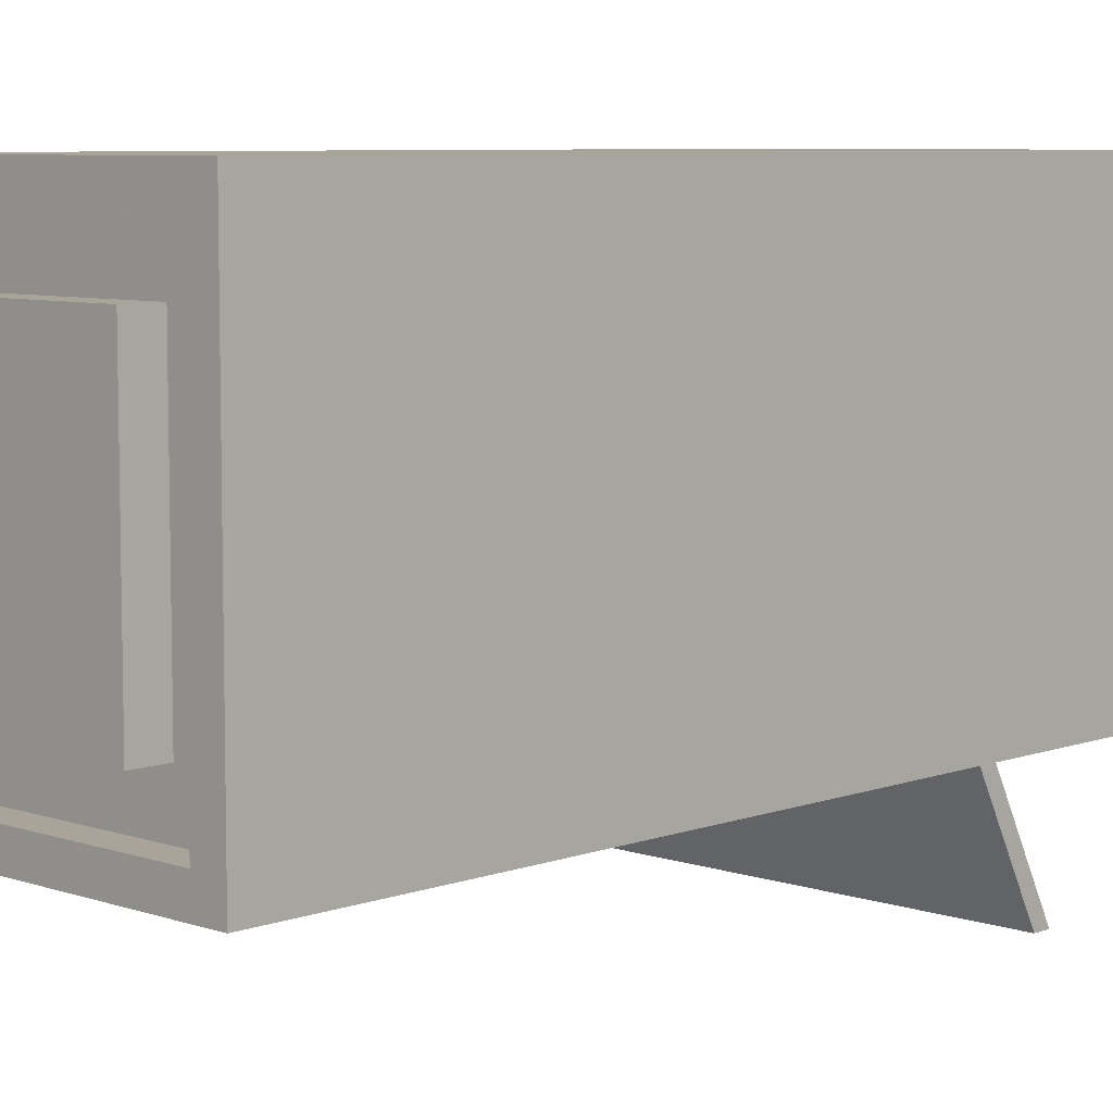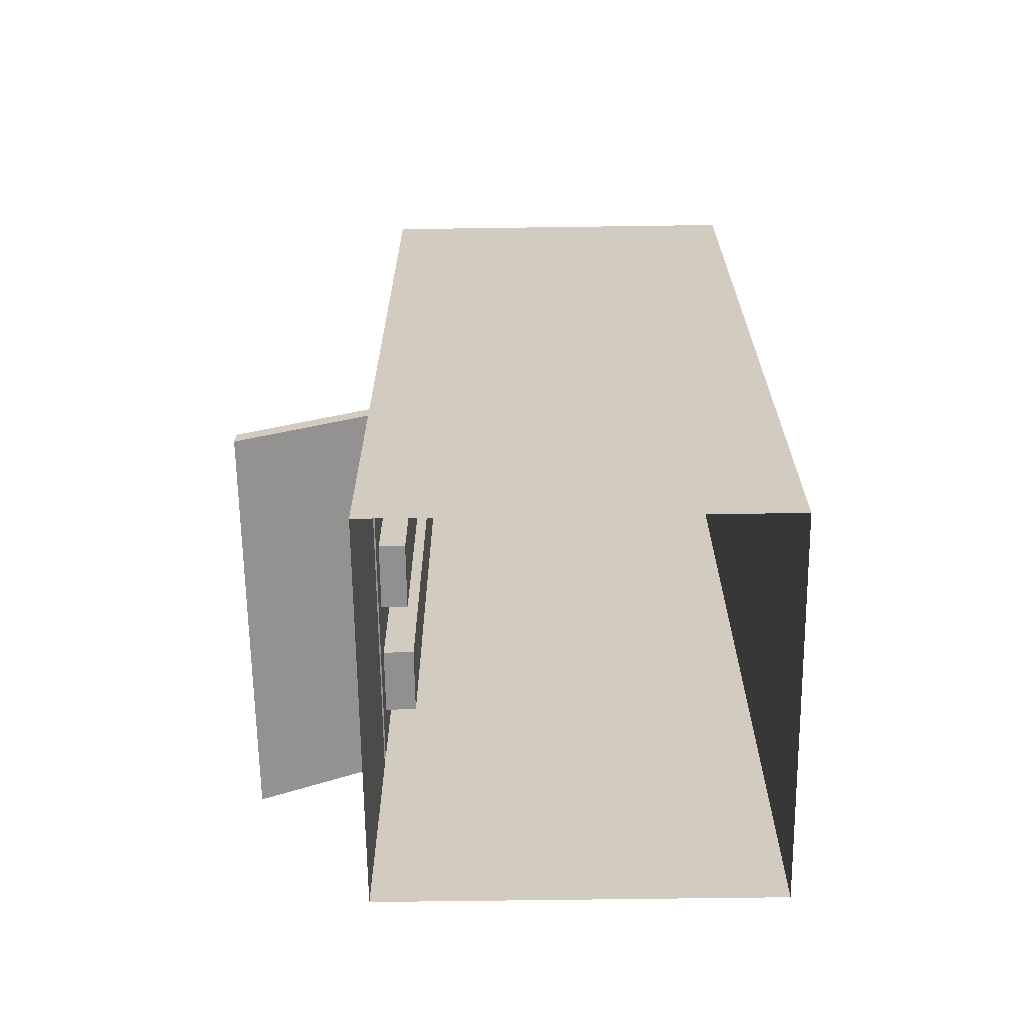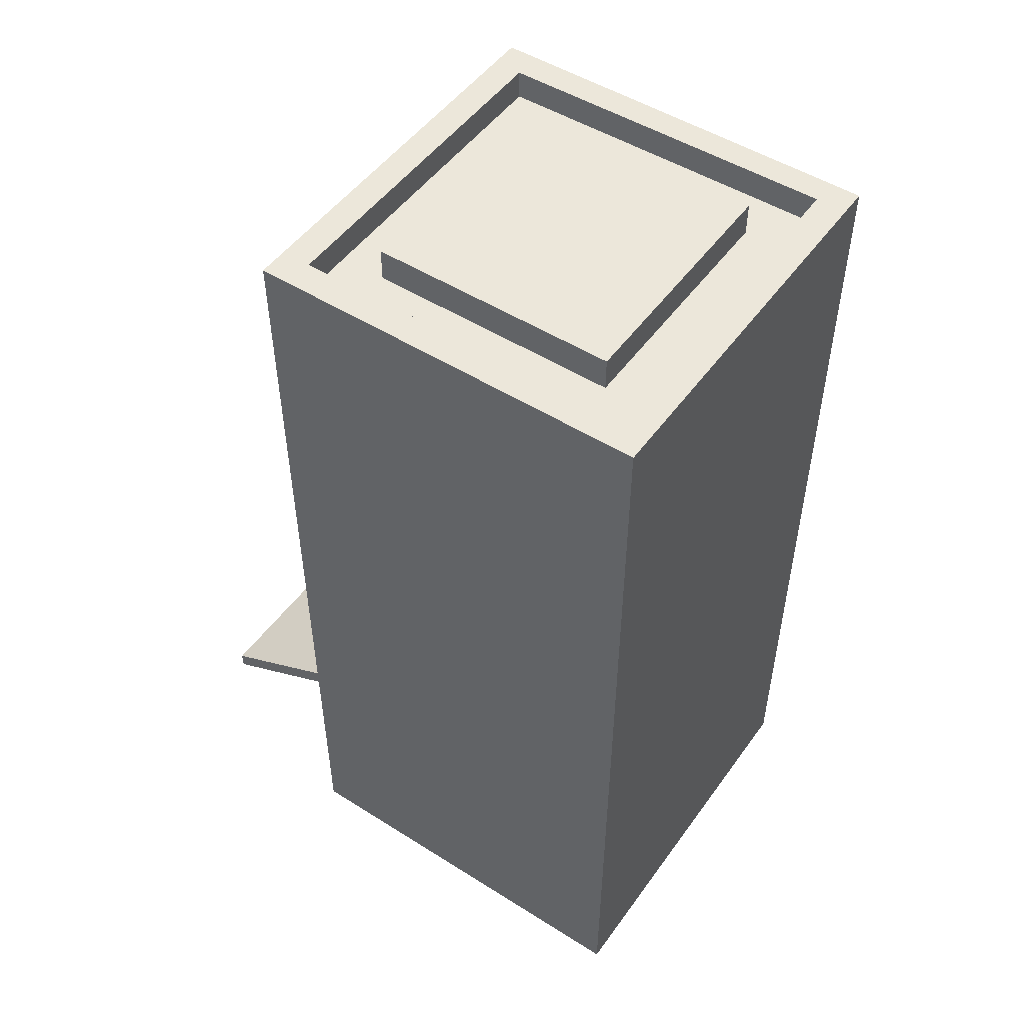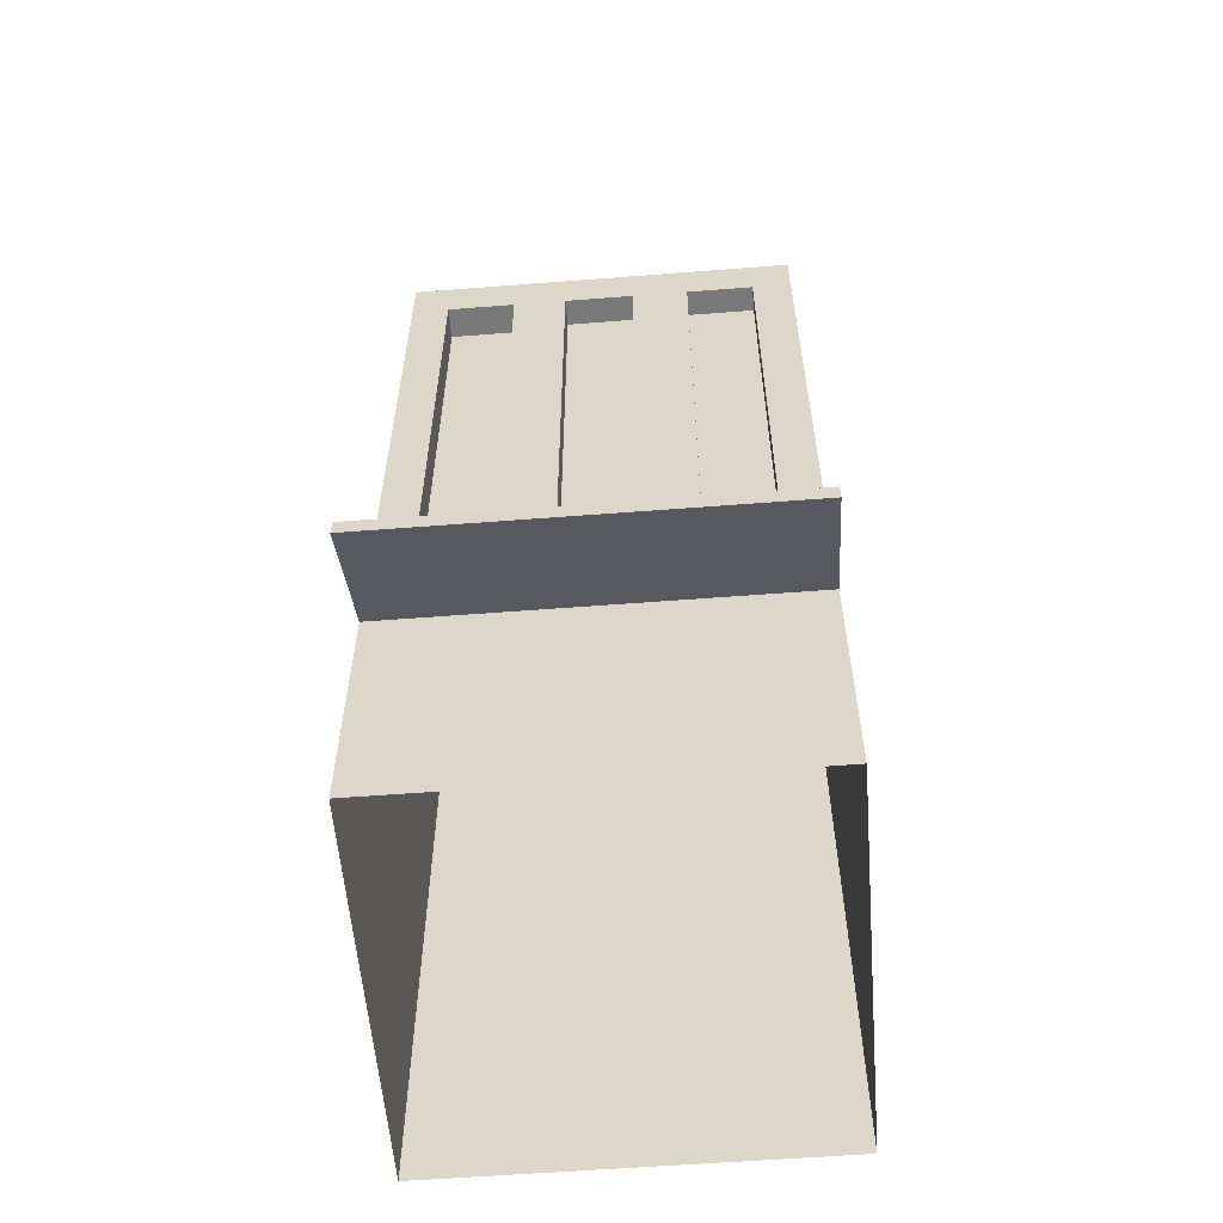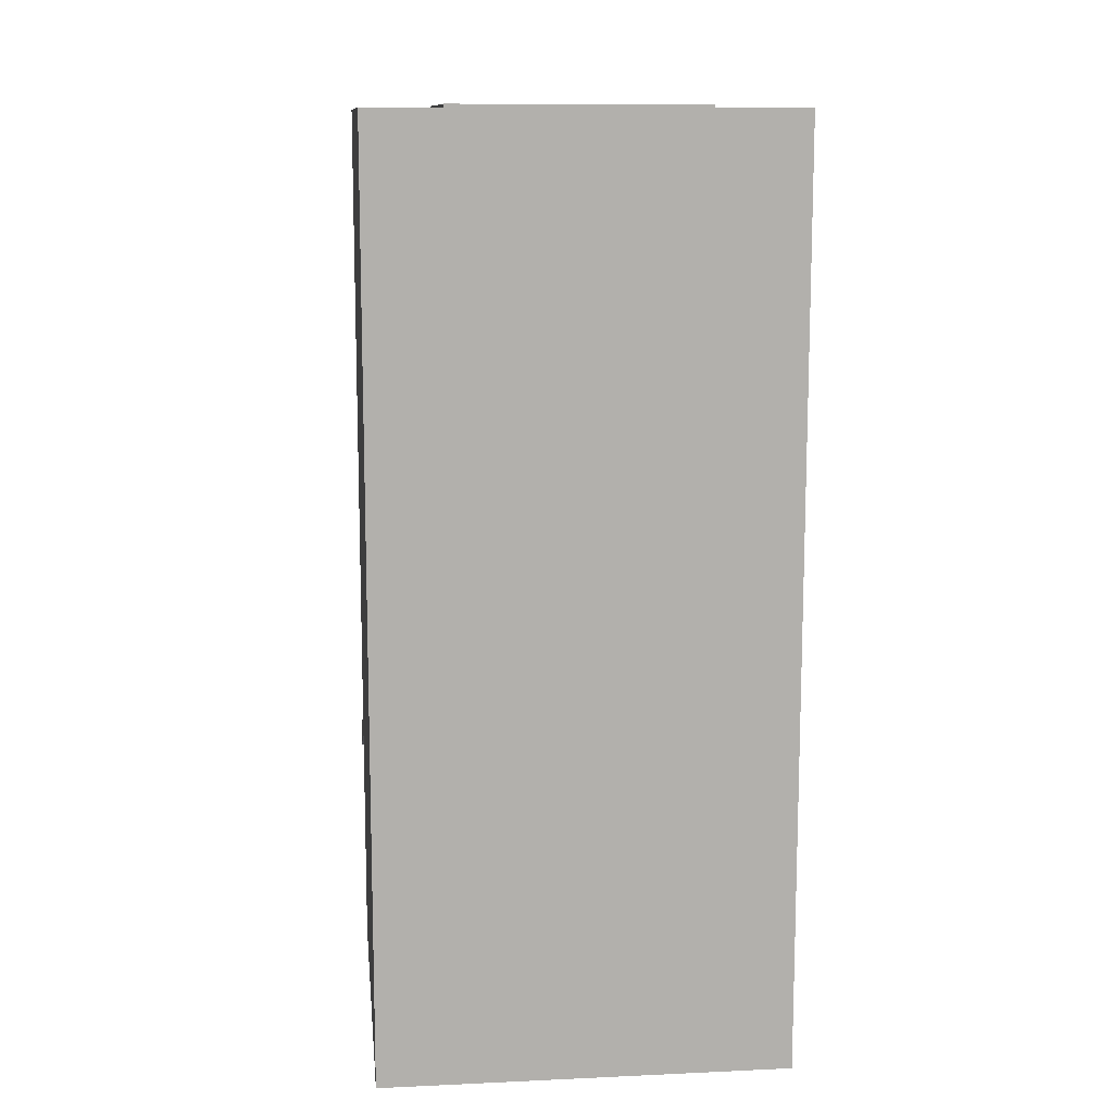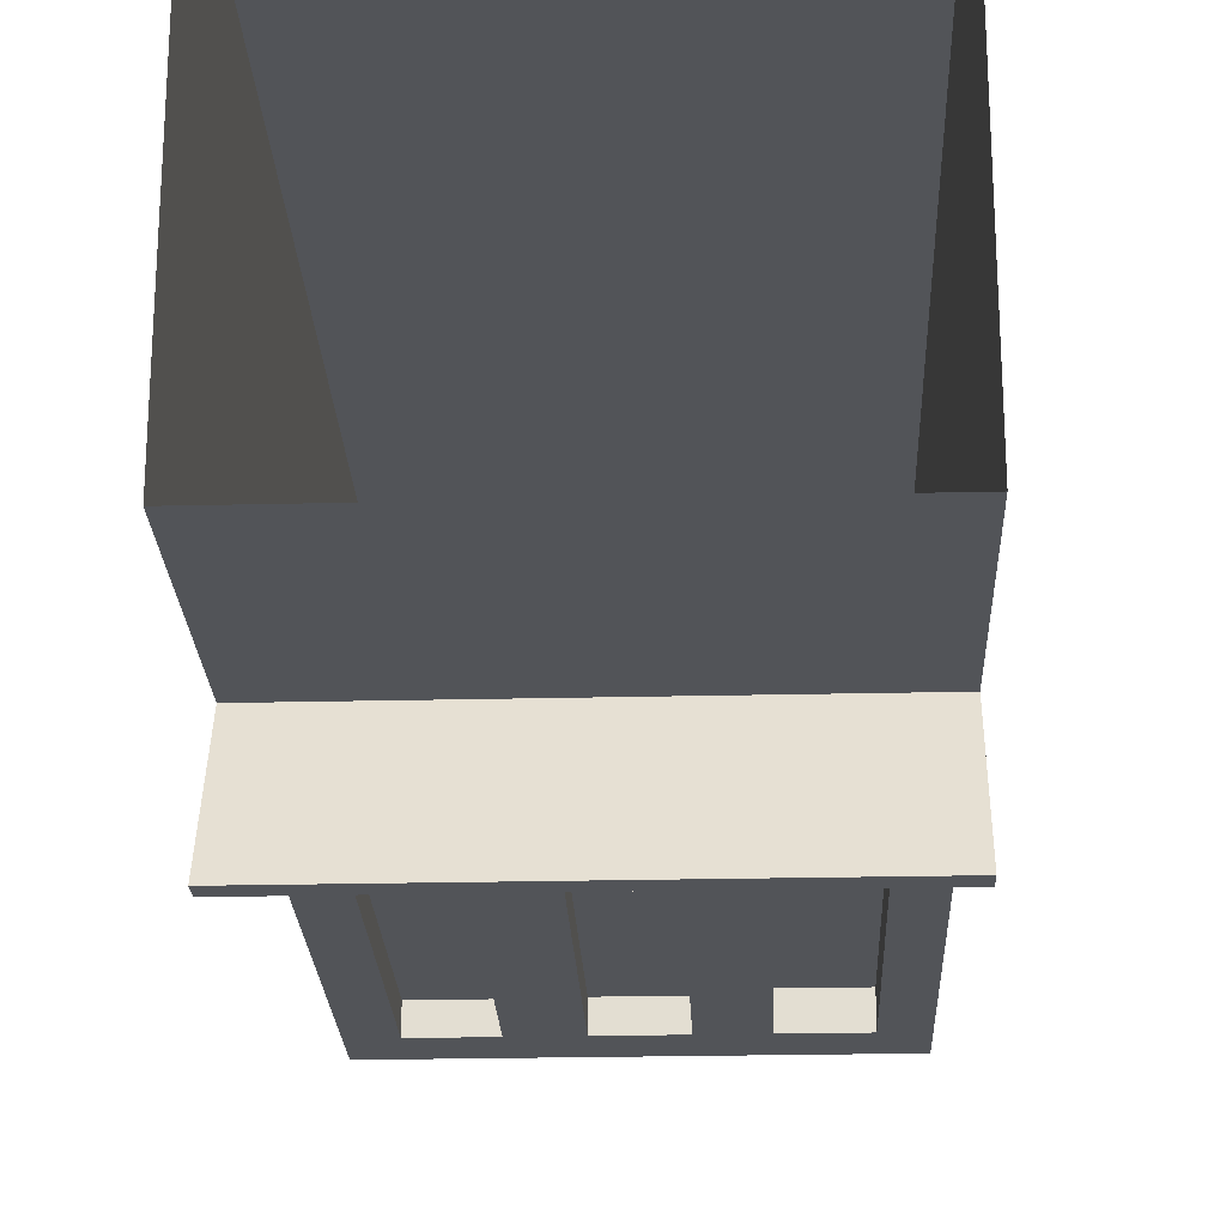
<metadata>
{"format":"obj","ext":"obj","renderer":"f3d","projection":"perspective","resolution":1024,"background":"white","views":[{"elev":7.2,"azim":-135.9,"up":"+Z"},{"elev":-65.8,"azim":-89.2,"up":"+Y"},{"elev":50.5,"azim":-55.4,"up":"+Y"},{"elev":-57.8,"azim":-175.4,"up":"+Y"},{"elev":11.6,"azim":-6.2,"up":"+Y"},{"elev":-23.3,"azim":2.3,"up":"+Z"}]}
</metadata>
<code>
o Cube.005
v 0.9959 -0.04564 -1.007
v 0.9959 4.486 -1.007
v 0.9959 -0.04564 0.9926
v 0.9959 4.486 0.9926
v -1.004 -0.04564 -1.007
v -1.004 4.486 -1.007
v -1.004 -0.04564 0.9926
v -1.004 4.486 0.9926
v 0.8606 4.486 0.8394
v -0.8557 4.486 0.8394
v -0.8557 4.486 -0.8588
v 0.8486 4.486 -0.8588
v 0.8606 4.337 0.8394
v -0.8557 4.337 0.8394
v -0.8557 4.337 -0.8588
v 0.8486 4.337 -0.8588
v -1.004 1.266 -1.007
v 0.9959 1.266 -1.007
v -1.004 1.18 -1.007
v 0.9959 1.18 -1.007
v 0.9959 0.8622 -1.624
v 0.9959 0.9482 -1.624
v -1.004 0.9482 -1.624
v -1.004 0.8622 -1.624
v 0.621 4.258 -0.6293
v 0.621 4.504 -0.6293
v 0.621 4.258 0.6067
v 0.621 4.504 0.6067
v -0.6123 4.258 -0.6293
v -0.6123 4.504 -0.6293
v -0.6123 4.258 0.6067
v -0.6123 4.504 0.6067
v 0.9959 1.443 -1.007
v 0.9959 4.234 -1.007
v -1.004 4.234 -1.007
v -1.004 1.443 -1.007
v 0.184 1.443 -1.007
v 0.184 4.234 -1.007
v -0.1706 1.443 -1.007
v -0.1706 4.234 -1.007
v -0.4589 1.443 -1.007
v -0.4589 4.234 -1.007
v 0.4559 4.234 -1.007
v 0.4559 1.443 -1.007
v 0.8058 1.443 -1.007
v 0.8058 4.234 -1.007
v -0.8035 1.443 -1.007
v -0.8035 4.234 -1.007
v 0.8058 4.234 -0.8475
v 0.4559 4.234 -0.8475
v 0.8058 1.443 -0.8475
v 0.4559 1.443 -0.8475
v 0.184 1.443 -0.8698
v 0.184 4.234 -0.8698
v -0.1706 1.443 -0.8698
v -0.1706 4.234 -0.8698
v -0.4589 4.234 -0.8735
v -0.4589 1.443 -0.8735
v -0.8035 1.443 -0.8735
v -0.8035 4.234 -0.8735
f 34 2 3
f 4 7 3
f 8 35 19
f 19 1 5
f 10 6 8
f 4 10 8
f 11 16 12
f 11 2 6
f 2 9 4
f 16 14 13
f 9 14 10
f 12 13 9
f 11 14 15
f 24 22 21
f 17 22 23
f 19 21 20
f 19 23 24
f 20 22 18
f 26 27 25
f 28 31 27
f 32 29 31
f 30 25 29
f 28 30 32
f 39 37 18
f 45 34 33
f 40 42 2
f 40 55 39
f 39 42 40
f 47 58 41
f 44 38 43
f 45 49 46
f 47 35 48
f 51 50 49
f 44 51 45
f 43 52 44
f 46 50 43
f 53 56 54
f 39 53 37
f 38 56 40
f 37 54 38
f 58 60 57
f 42 60 48
f 41 57 42
f 48 59 47
f 3 1 20
f 18 33 34
f 3 20 18
f 2 4 3
f 3 18 34
f 4 8 7
f 5 7 8
f 8 6 35
f 35 36 17
f 19 5 8
f 35 17 19
f 19 20 1
f 10 11 6
f 4 9 10
f 11 15 16
f 11 12 2
f 2 12 9
f 16 15 14
f 9 13 14
f 12 16 13
f 11 10 14
f 24 23 22
f 17 18 22
f 19 24 21
f 19 17 23
f 20 21 22
f 26 28 27
f 28 32 31
f 32 30 29
f 30 26 25
f 28 26 30
f 18 17 36
f 18 36 47
f 45 33 18
f 44 45 18
f 18 47 41
f 18 41 39
f 37 44 18
f 45 46 34
f 2 34 46
f 2 46 43
f 35 6 2
f 48 35 2
f 2 43 38
f 2 38 40
f 42 48 2
f 40 56 55
f 39 41 42
f 47 59 58
f 44 37 38
f 45 51 49
f 47 36 35
f 51 52 50
f 44 52 51
f 43 50 52
f 46 49 50
f 53 55 56
f 39 55 53
f 38 54 56
f 37 53 54
f 58 59 60
f 42 57 60
f 41 58 57
f 48 60 59

</code>
